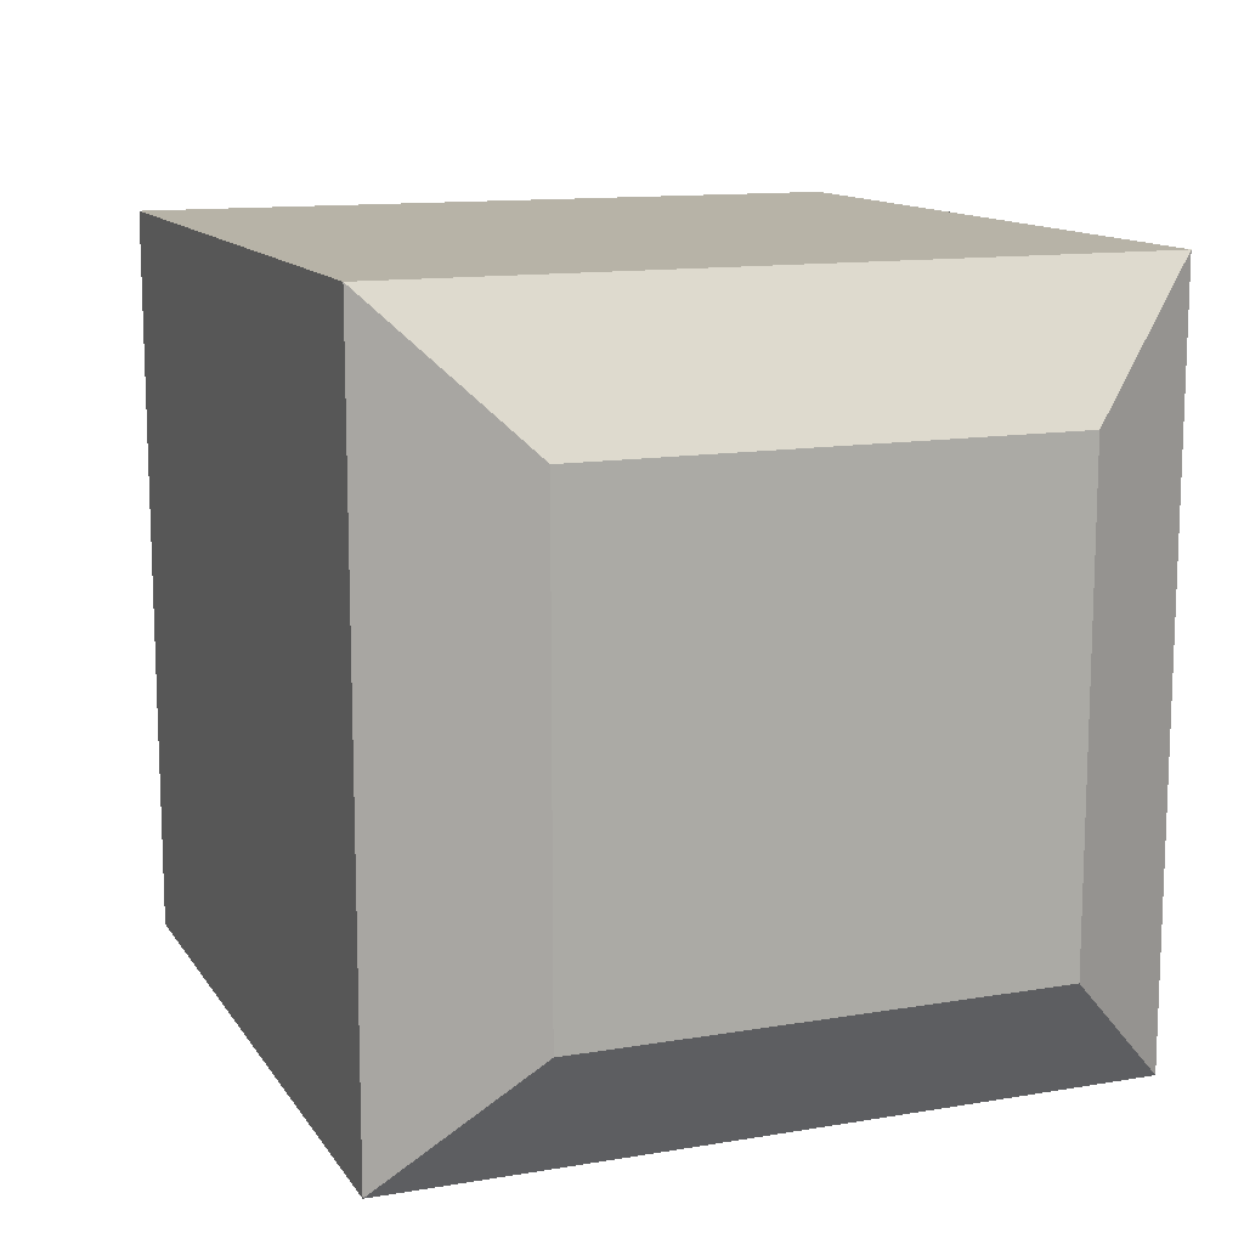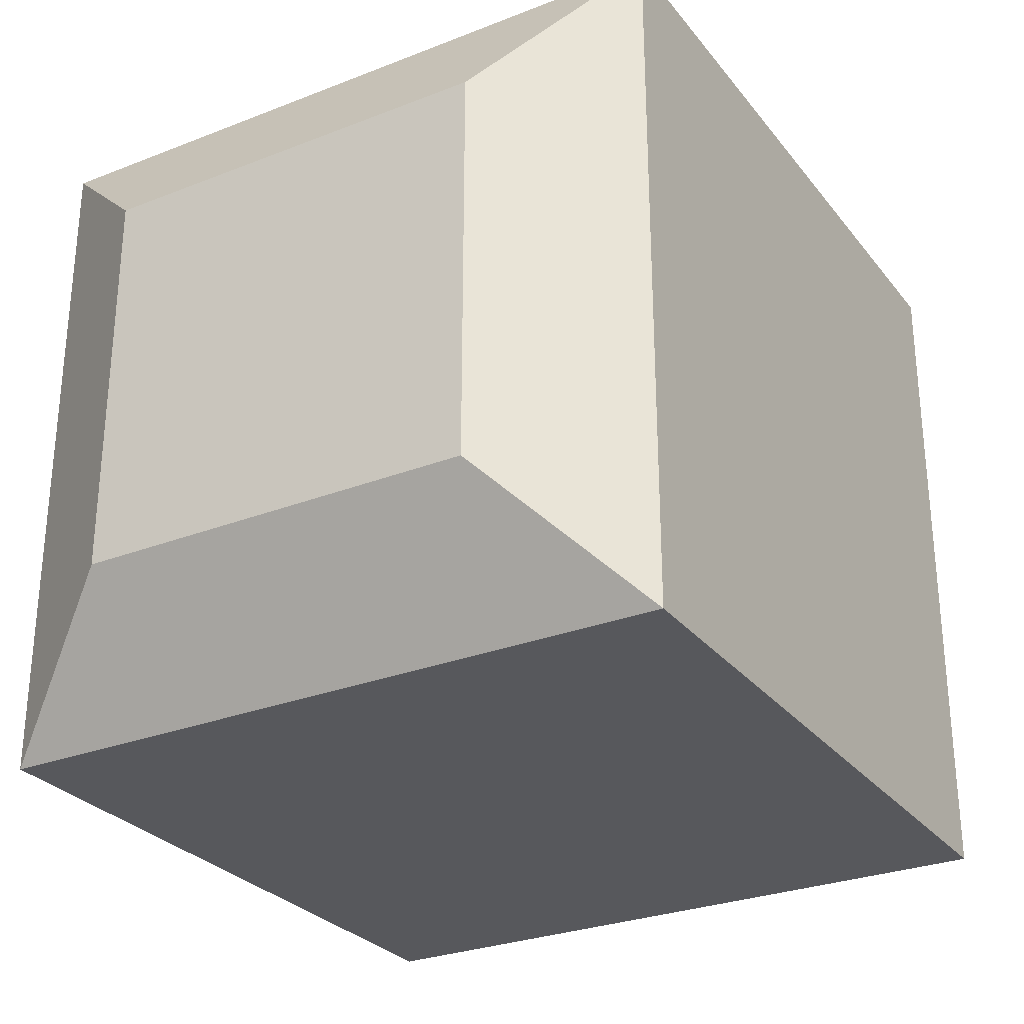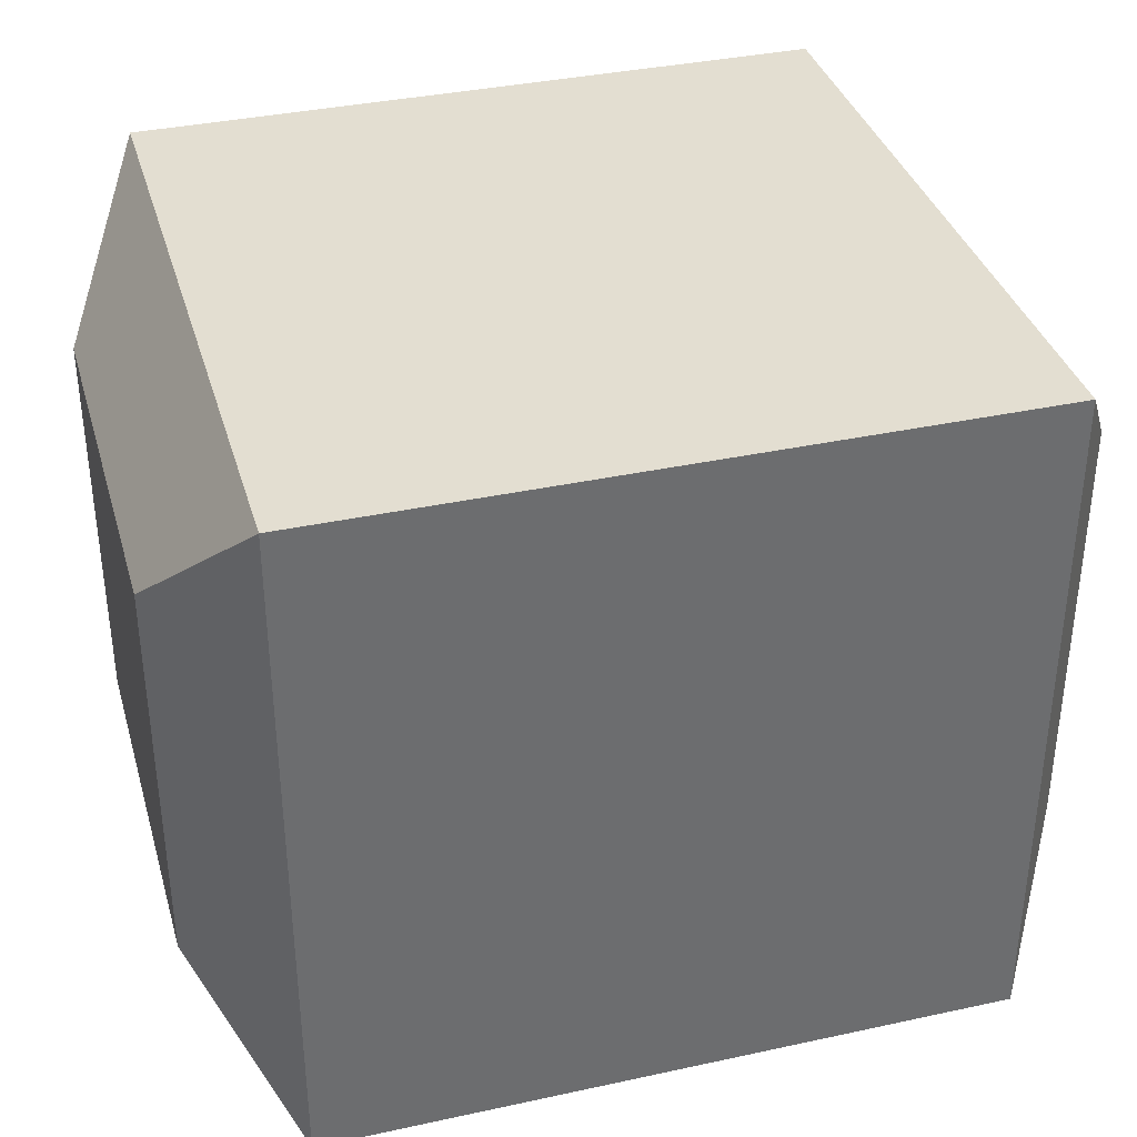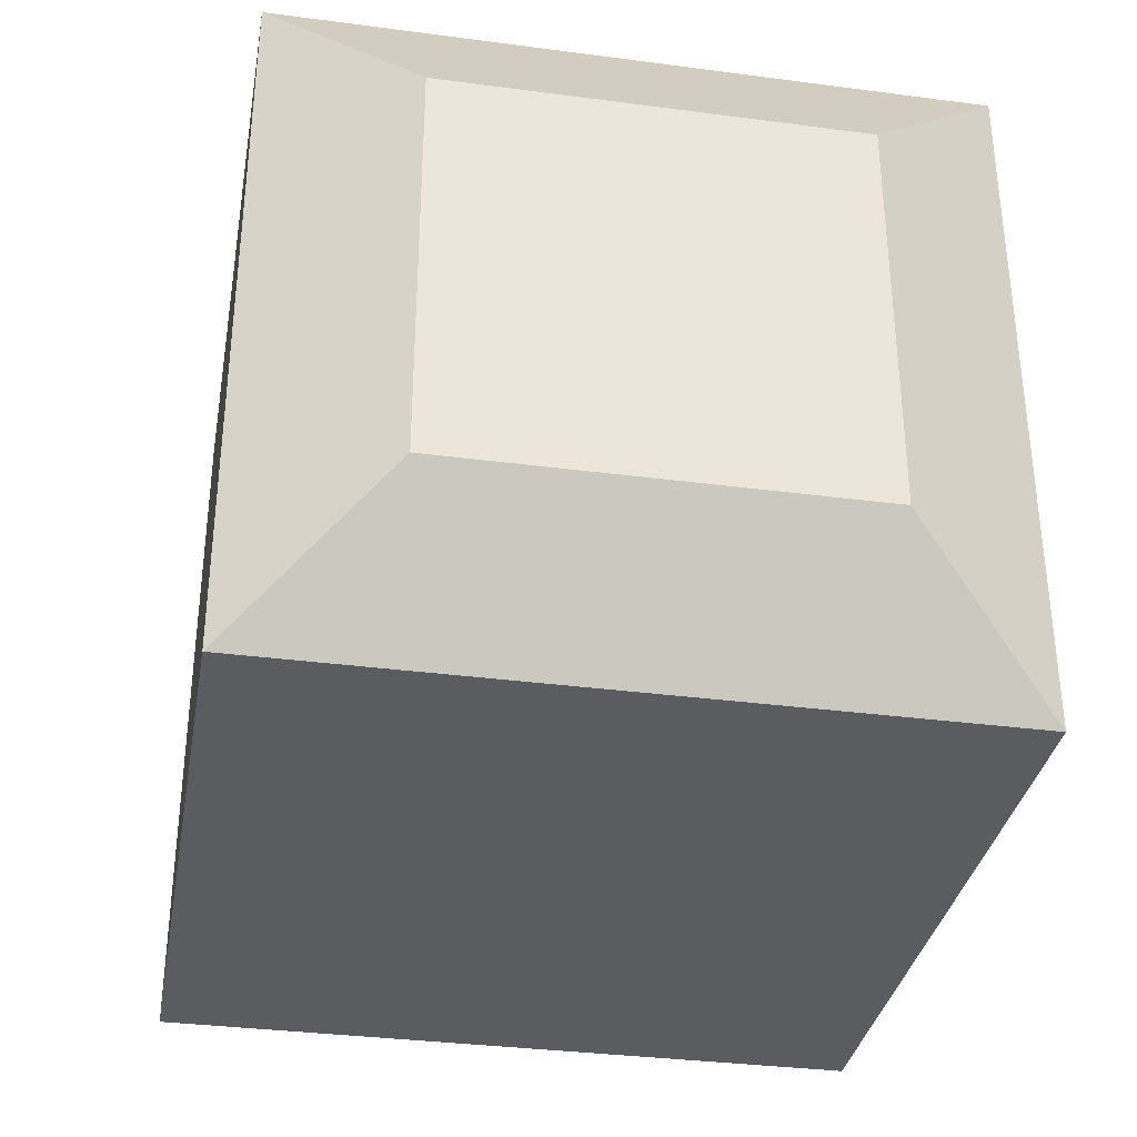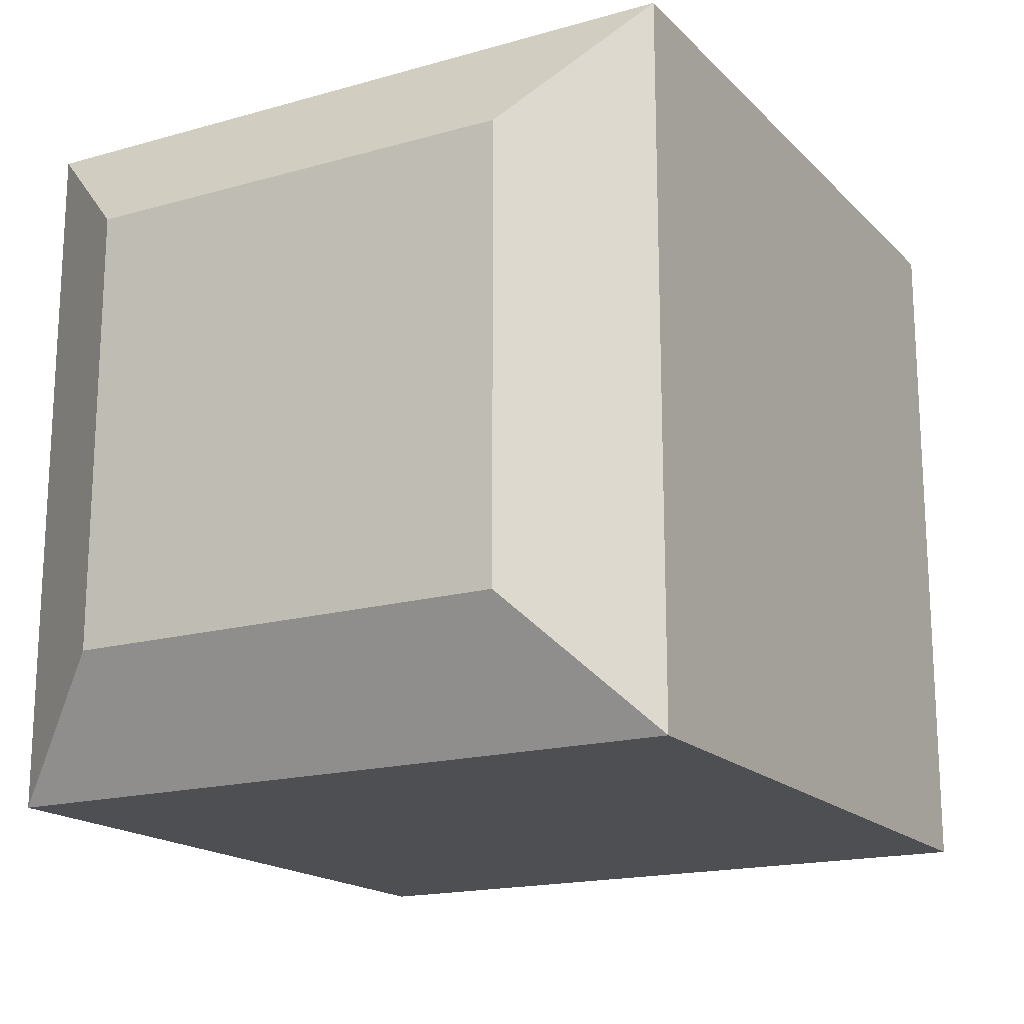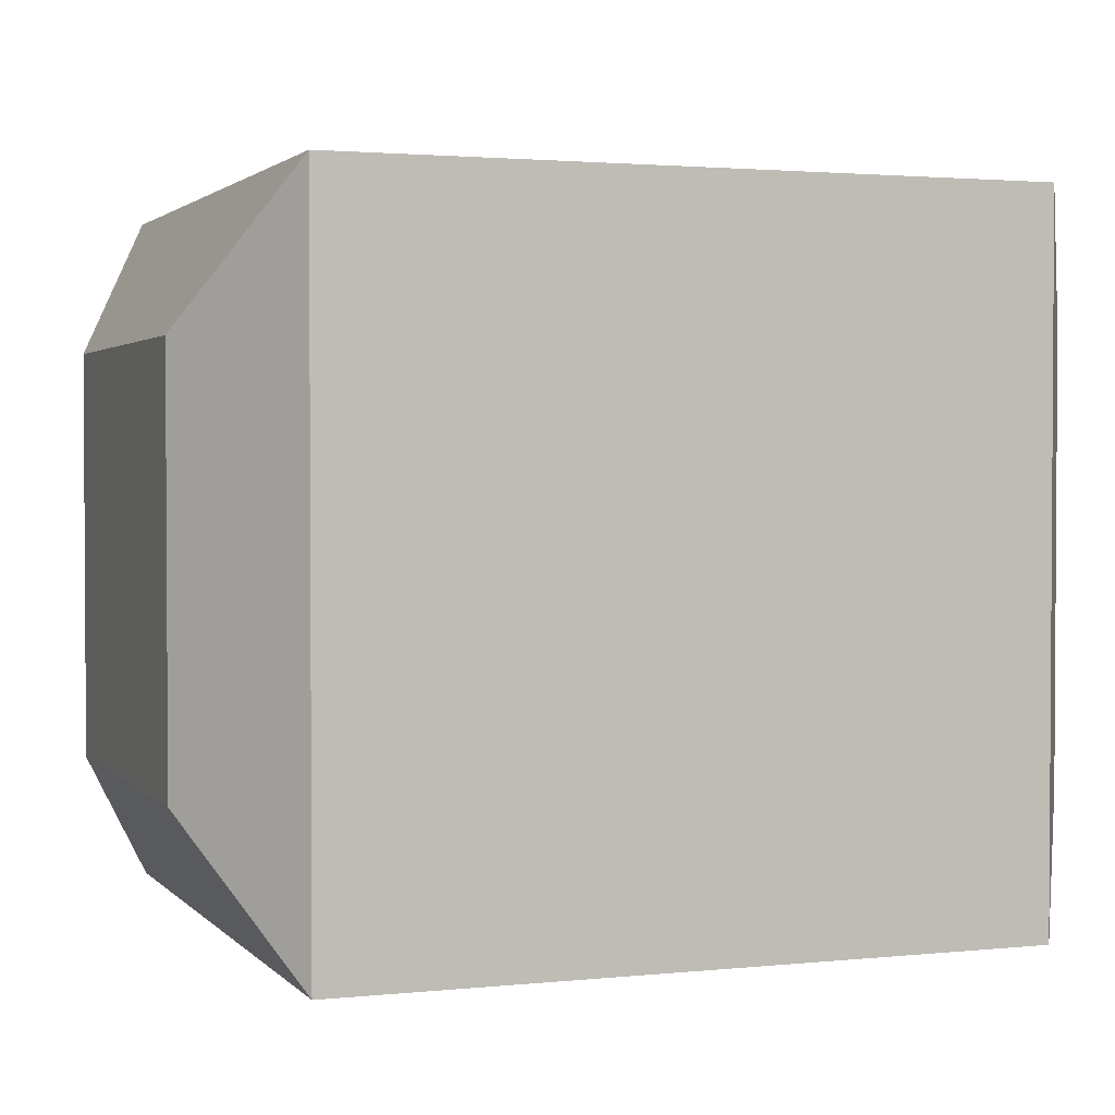
<metadata>
{"format":"obj","ext":"obj","renderer":"f3d","projection":"perspective","resolution":1024,"background":"white","views":[{"elev":12.6,"azim":-111.2,"up":"+Y"},{"elev":-28.5,"azim":120.4,"up":"+Y"},{"elev":36.3,"azim":164.2,"up":"+Z"},{"elev":-34.1,"azim":79.9,"up":"+Y"},{"elev":-17.5,"azim":-60.8,"up":"+Z"},{"elev":2.1,"azim":159.7,"up":"+Y"}]}
</metadata>
<code>
g default
v 164.8 15.64 403.5
v 226.2 15.64 403.5
v 164.8 77.1 403.5
v 226.2 77.1 403.5
v 164.8 77.1 342.1
v 226.2 77.1 342.1
v 164.8 15.64 342.1
v 226.2 15.64 342.1
v 171.4 70.44 342.1
v 219.6 70.44 342.1
v 219.6 22.3 342.1
v 171.4 22.3 342.1
v 157.6 26.74 353.2
v 157.6 26.74 392.4
v 157.6 66 392.4
v 157.6 66 353.2
v 234.1 28.44 354.9
v 234.1 28.44 390.7
v 234.1 64.3 354.9
v 234.1 64.3 390.7
g pCube14
f 1 2 4 3
f 3 4 6 5
f 9 10 11 12
f 7 8 2 1
f 18 17 19 20
f 13 14 15 16
f 5 6 10 9
f 6 8 11 10
f 8 7 12 11
f 7 5 9 12
f 7 1 14 13
f 1 3 15 14
f 3 5 16 15
f 5 7 13 16
f 2 8 17 18
f 8 6 19 17
f 6 4 20 19
f 4 2 18 20

</code>
